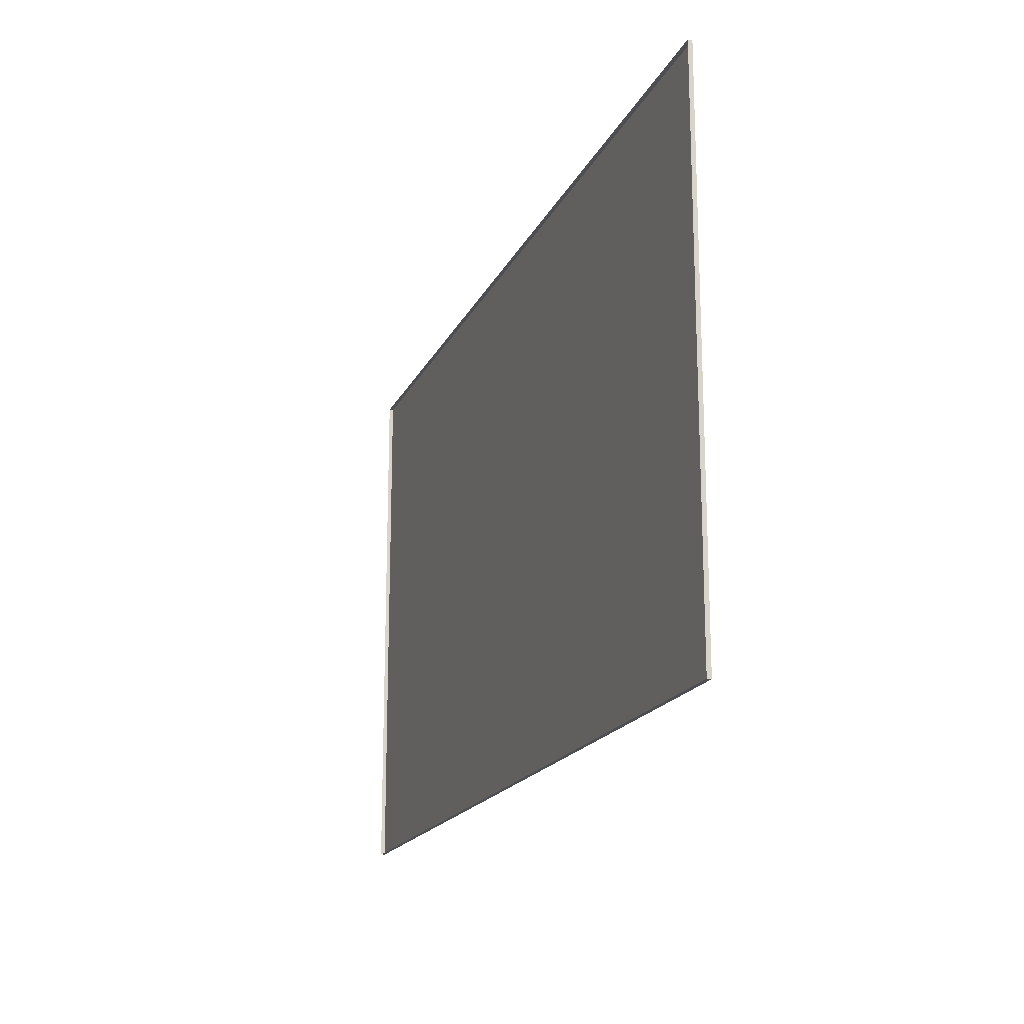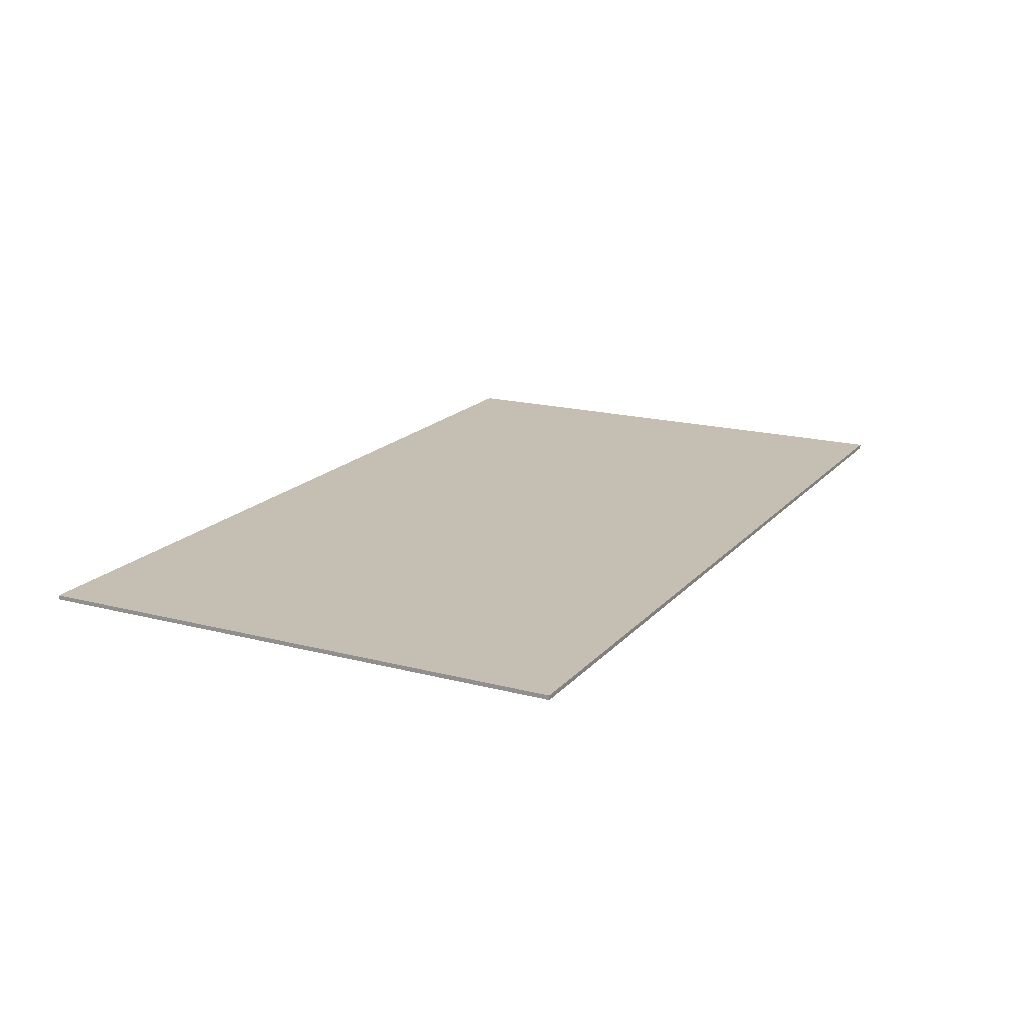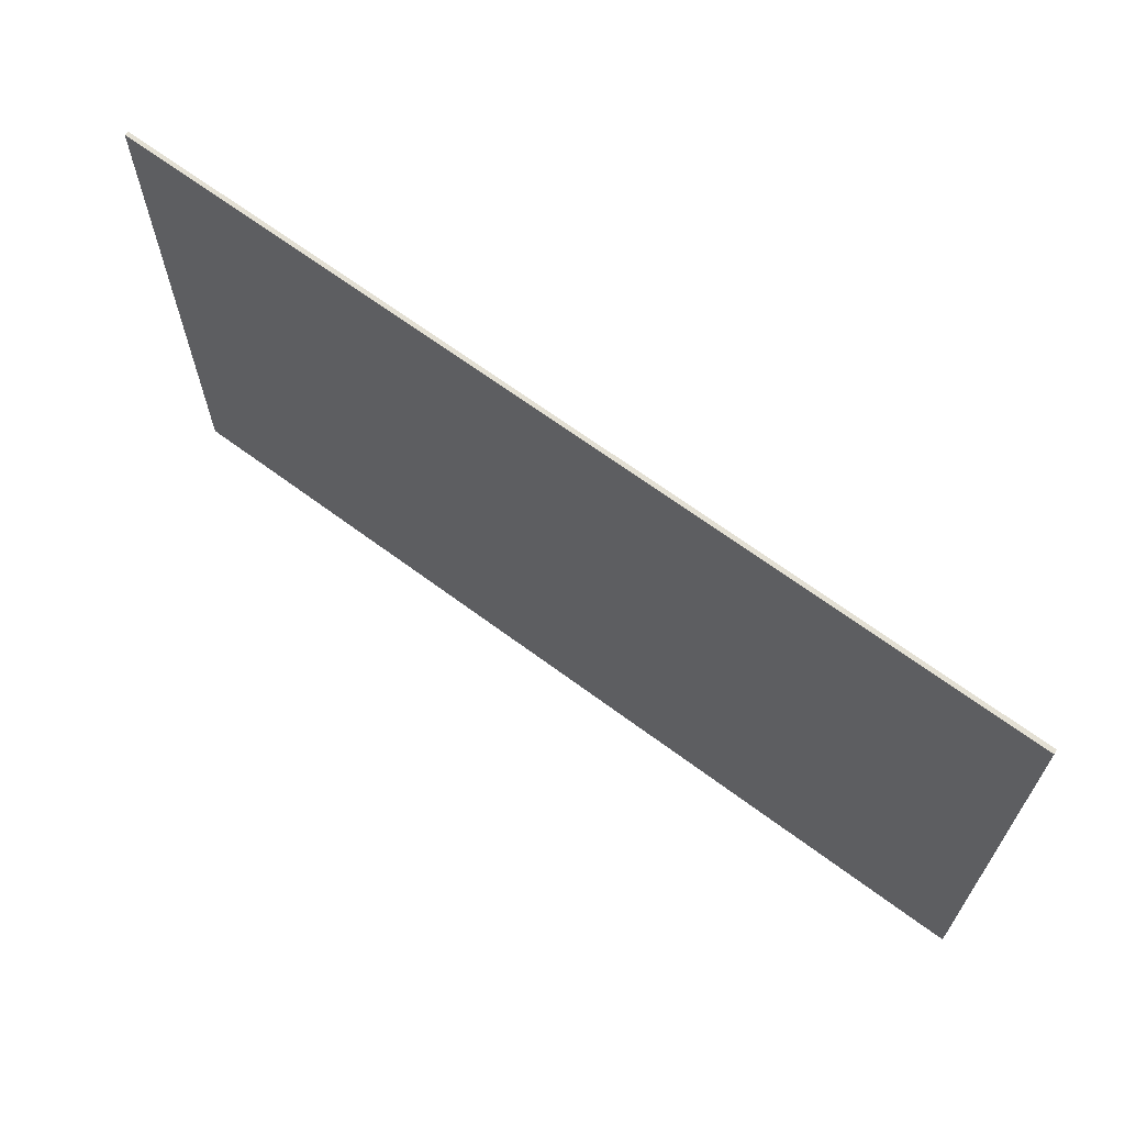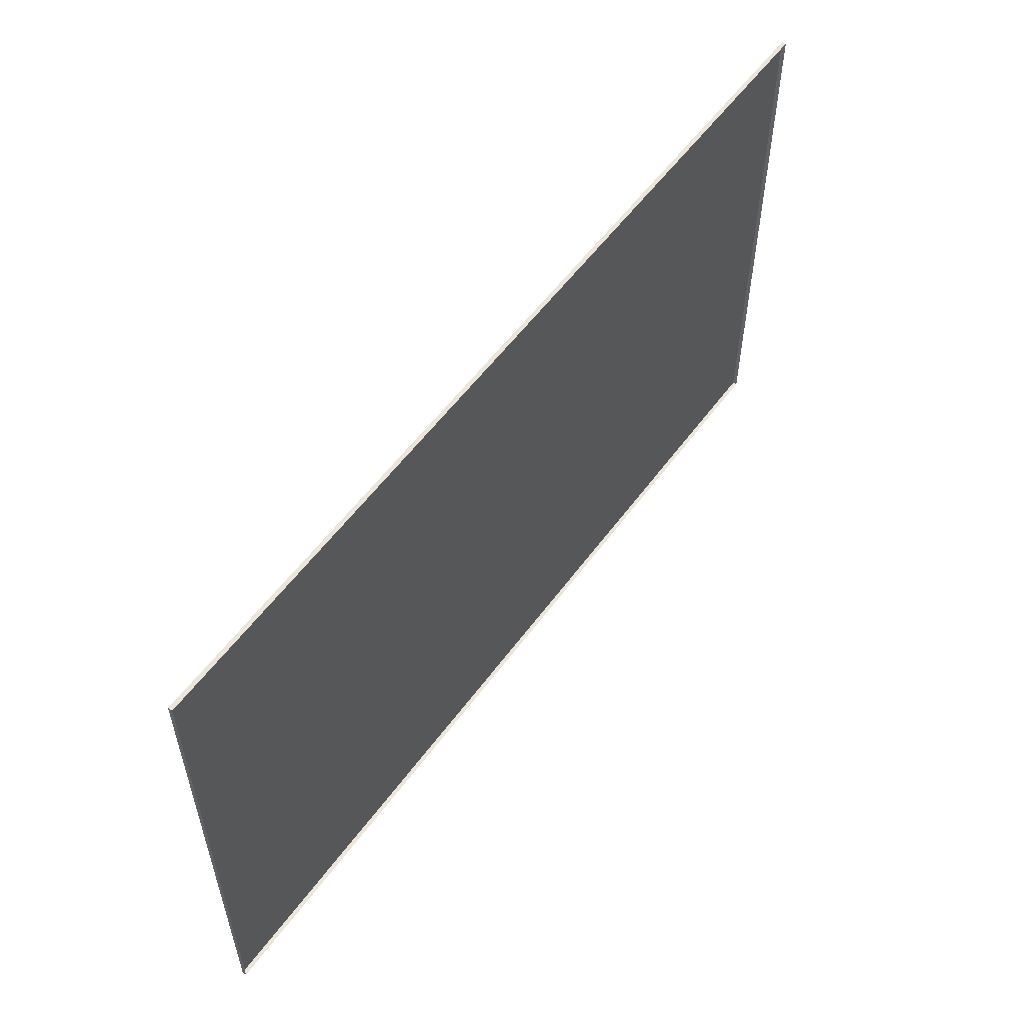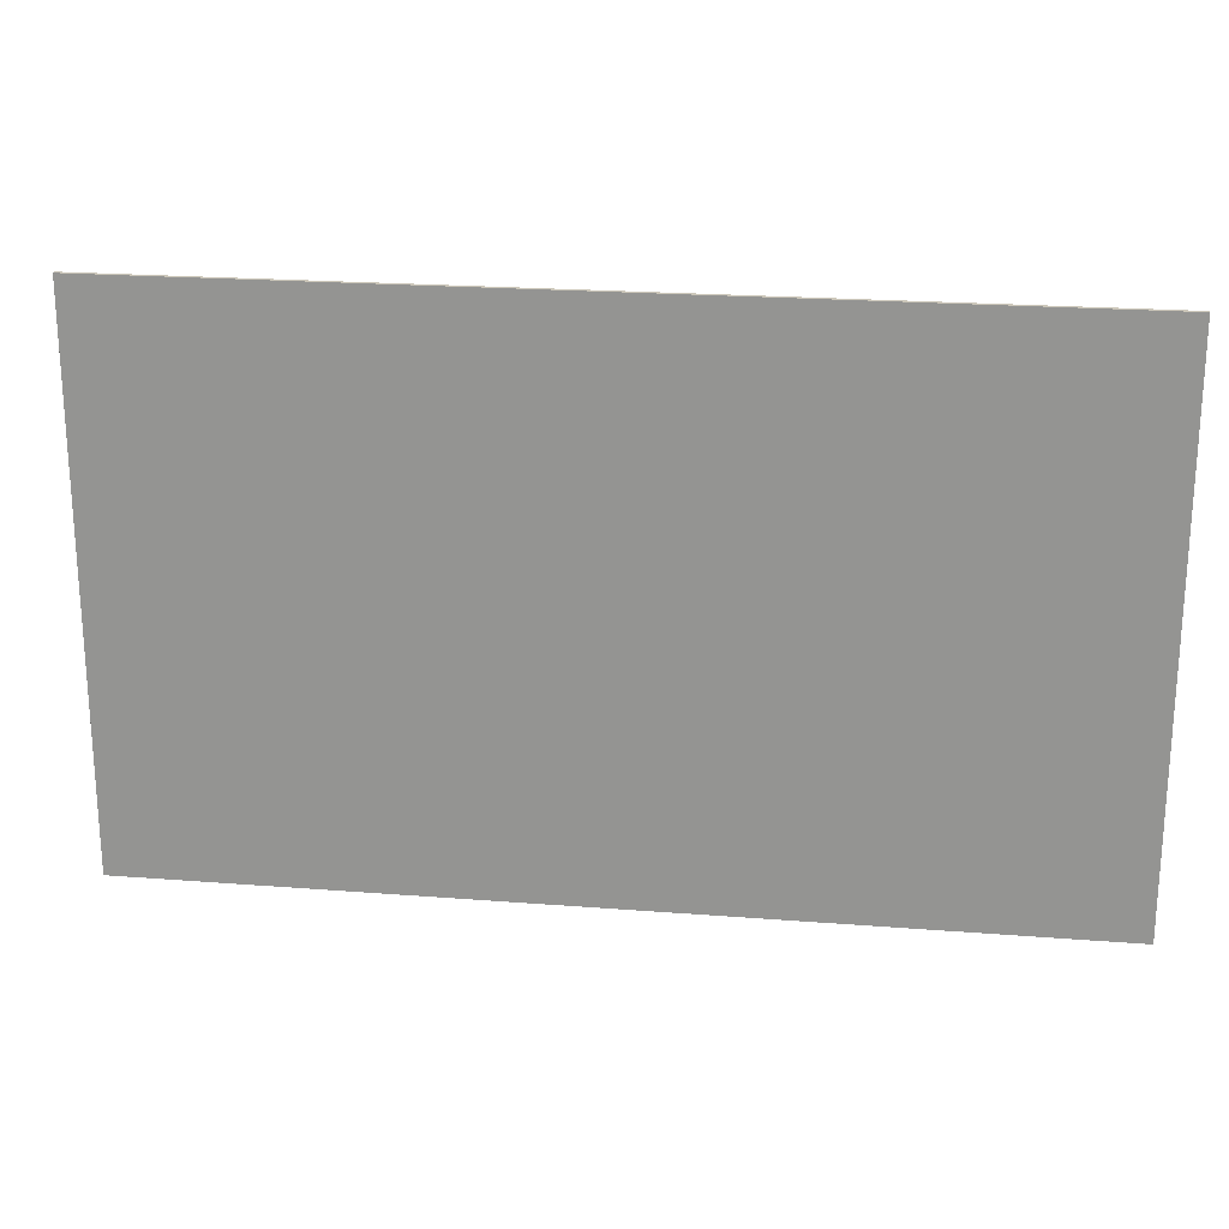
<metadata>
{"format":"obj","ext":"obj","renderer":"f3d","projection":"perspective","resolution":1024,"background":"white","views":[{"elev":-18.0,"azim":71.1,"up":"+Z"},{"elev":17.6,"azim":117.3,"up":"+Y"},{"elev":66.2,"azim":-143.2,"up":"+Z"},{"elev":55.8,"azim":-54.3,"up":"+Z"},{"elev":21.5,"azim":-172.1,"up":"+Z"}]}
</metadata>
<code>
v -2.206 0 -1.314
v -2.206 0.0203 -1.314
v -2.206 0.0203 1.314
v -2.206 0 1.314
v 2.206 0 1.314
v 2.206 0.0203 1.314
v 2.206 0.0203 -1.314
v 2.206 0 -1.314
v 1.873 0.0203 1.009
v 1.873 0.0203 -1.009
v -1.873 0.0203 -1.009
v -1.873 0.0203 1.009
v 1.358 0.0203 0.5854
v 1.358 0.0203 -0.5854
v -1.358 0.0203 -0.5854
v -1.358 0.0203 0.5854
v 1.131 0.0203 0.3749
v 1.131 0.0203 -0.3749
v -1.131 0.0203 -0.3749
v -1.131 0.0203 0.3749
f 4 5 6 3
f 17 18 19 20
f 7 8 1 2
f 6 7 10 9
f 10 7 2 11
f 2 3 12 11
f 9 12 3 6
f 9 10 14 13
f 14 10 11 15
f 11 12 16 15
f 13 16 12 9
f 13 14 18 17
f 18 14 15 19
f 15 16 20 19
f 17 20 16 13
f 4 3 2 1
f 6 5 8 7

</code>
